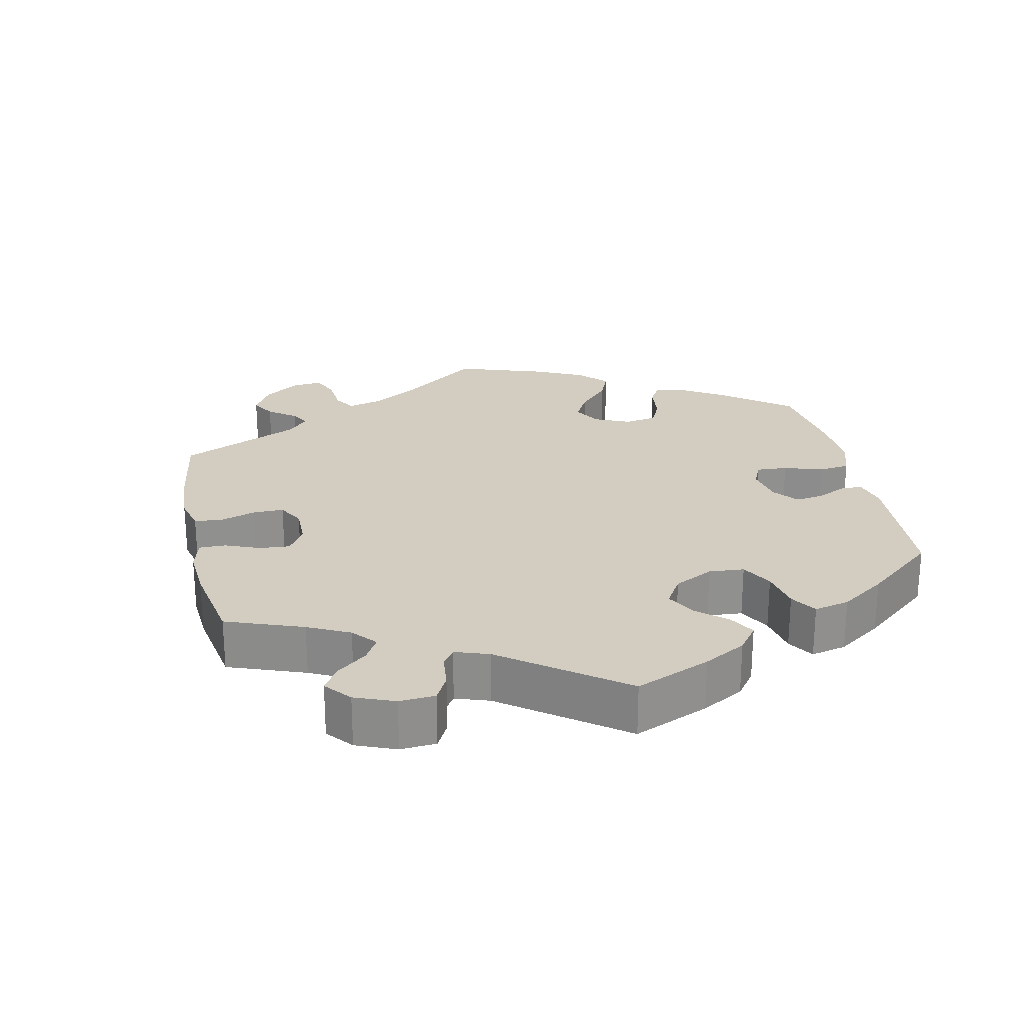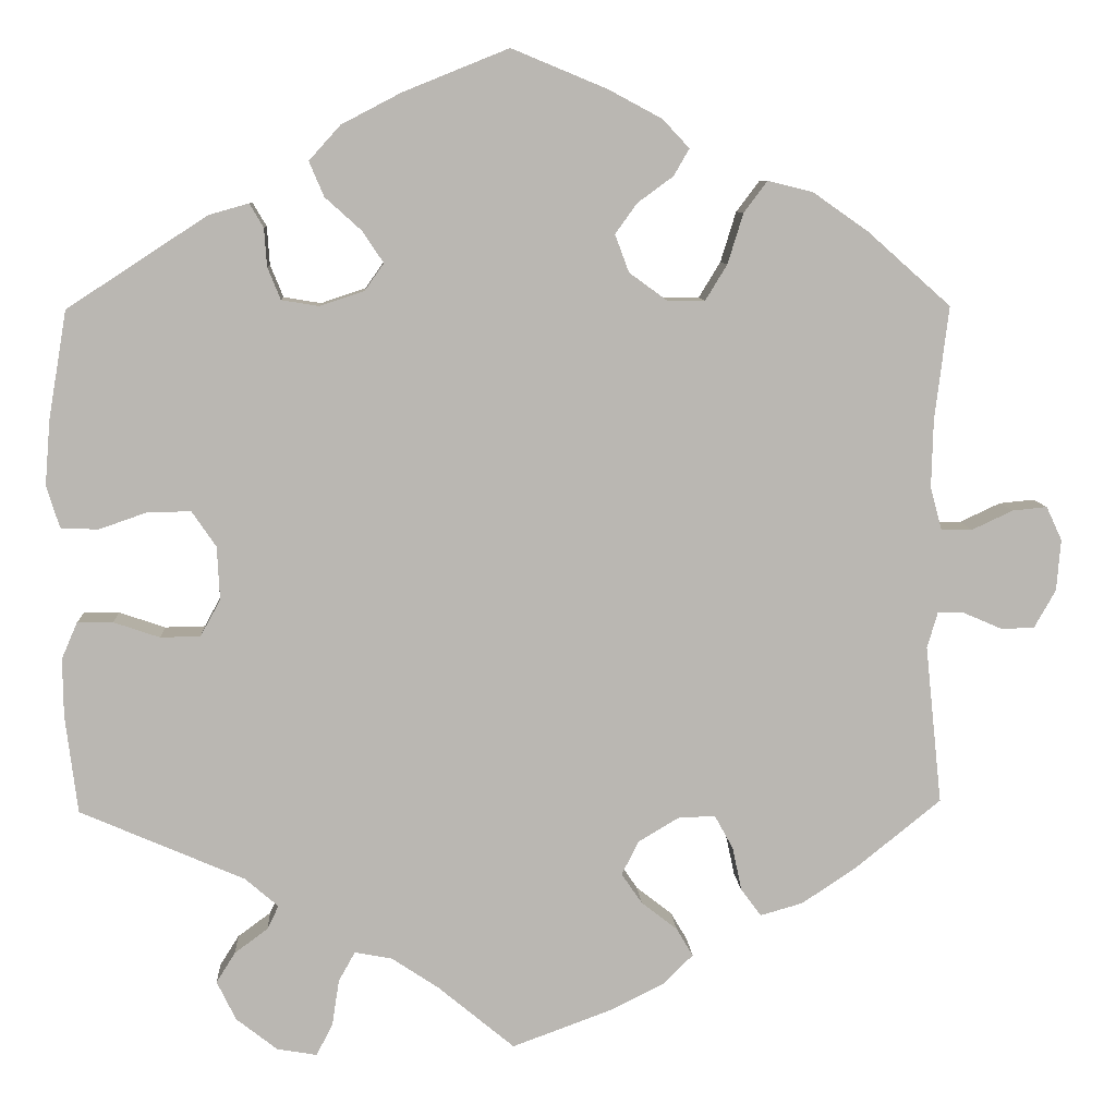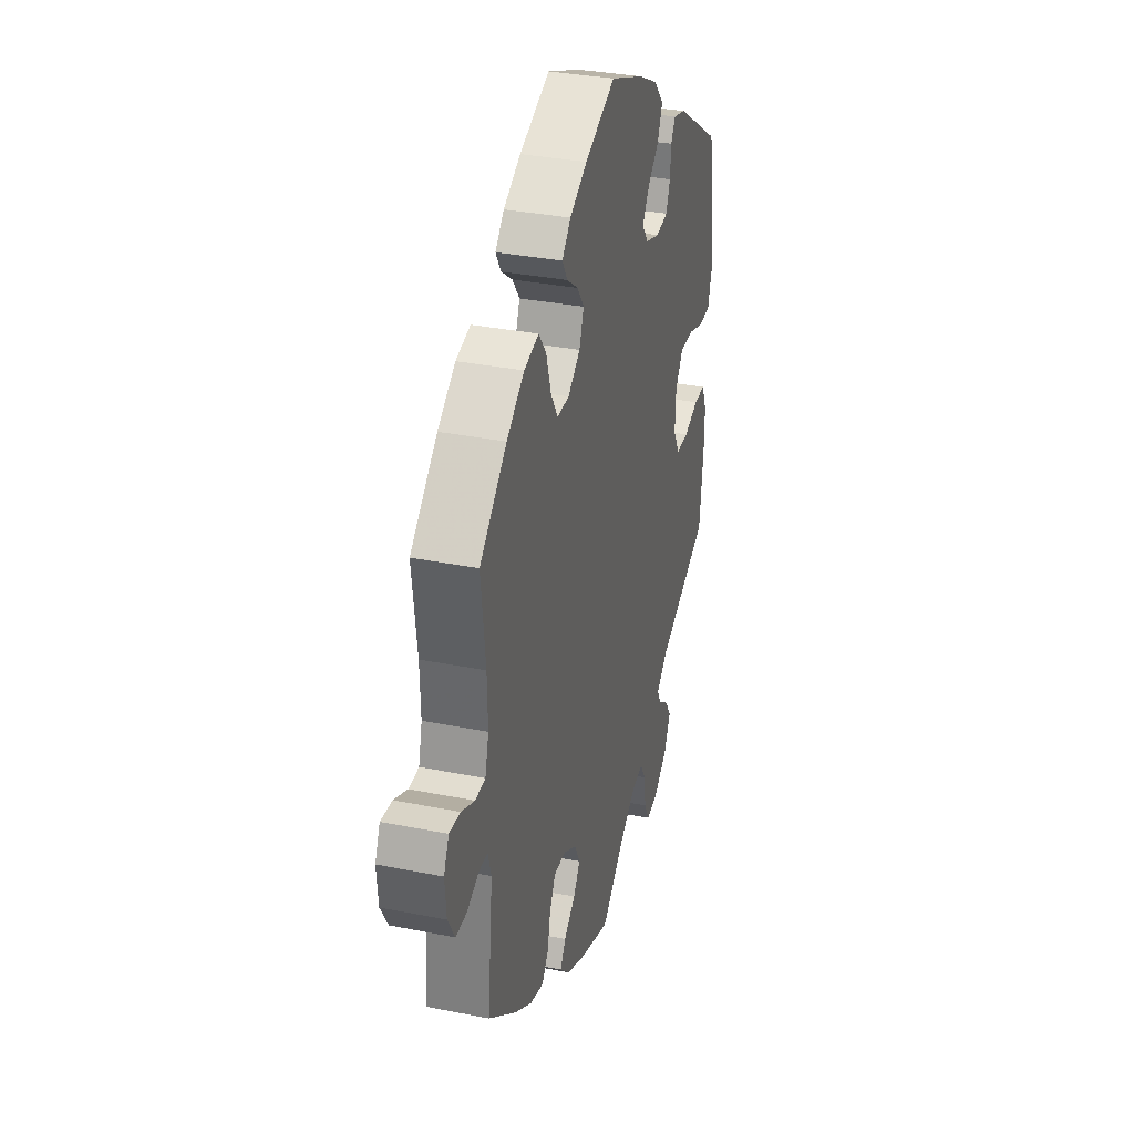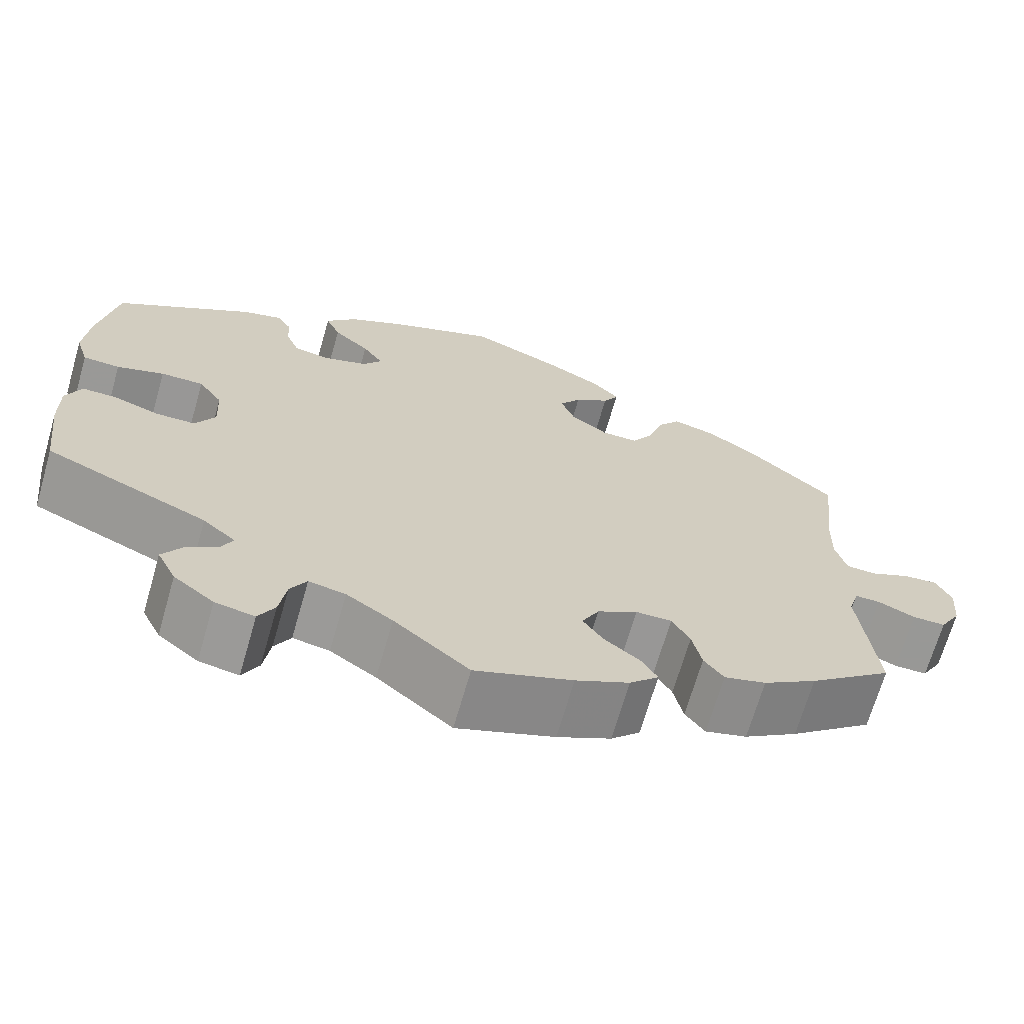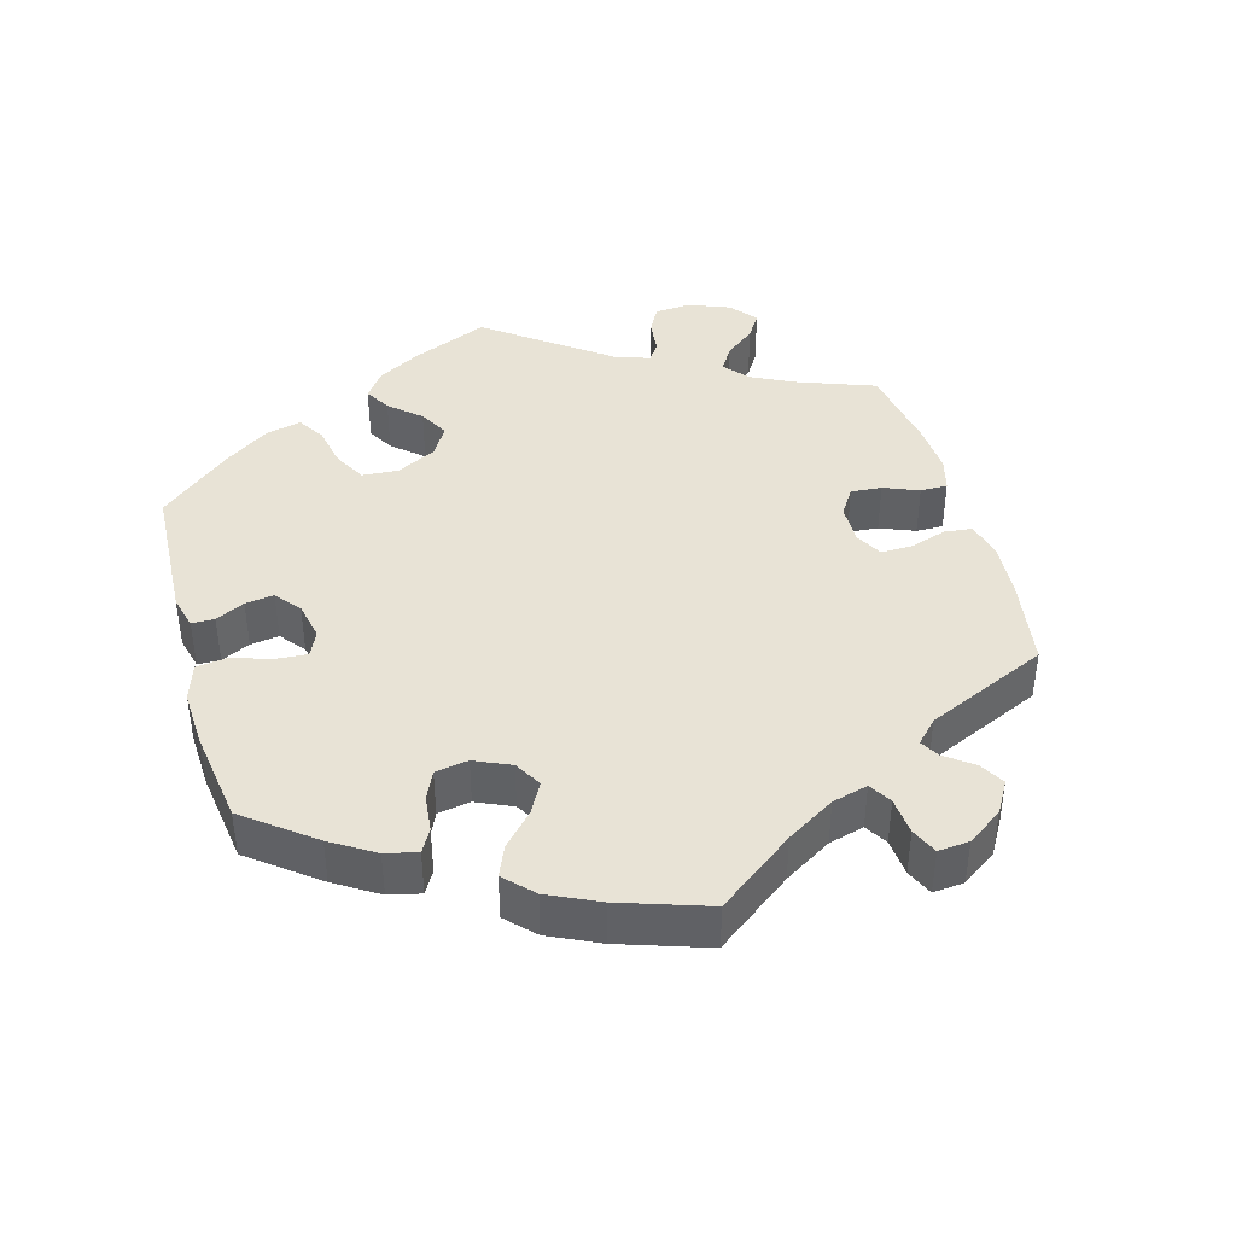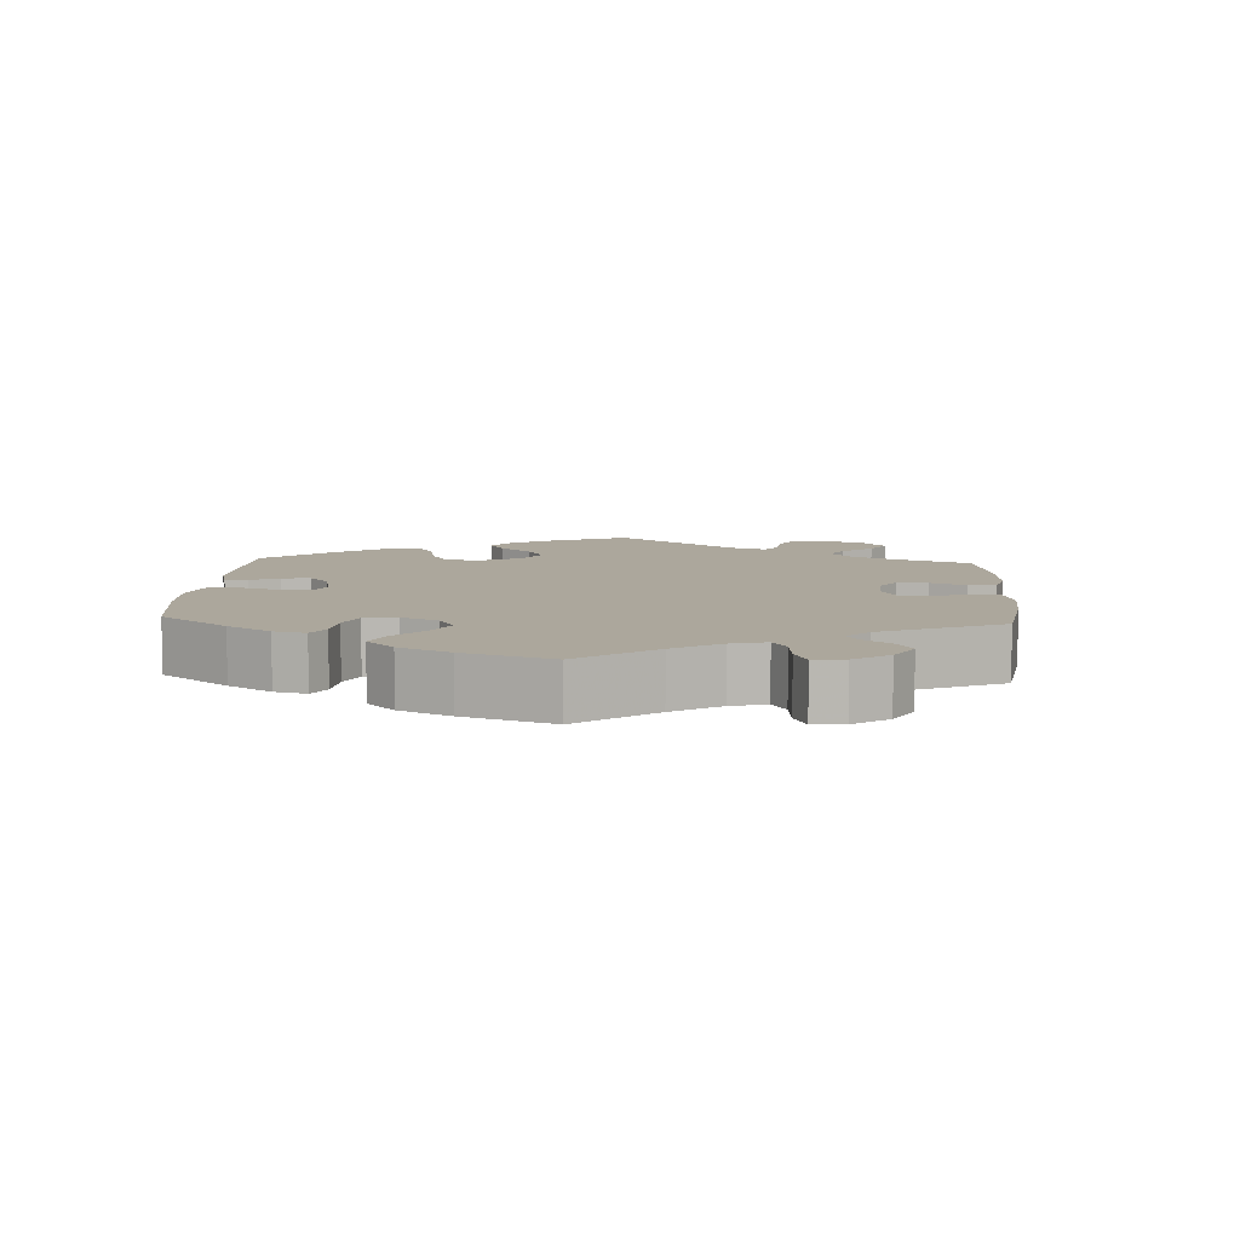
<metadata>
{"format":"obj","ext":"obj","renderer":"f3d","projection":"perspective","resolution":1024,"background":"white","views":[{"elev":24.8,"azim":-132.2,"up":"+Y"},{"elev":8.1,"azim":-3.3,"up":"+Z"},{"elev":33.7,"azim":105.2,"up":"+Z"},{"elev":-68.5,"azim":-16.1,"up":"+Z"},{"elev":41.7,"azim":44.3,"up":"+Y"},{"elev":8.3,"azim":63.3,"up":"+Y"}]}
</metadata>
<code>
v -0.088 0.07 -0.505
v -0.142 0.07 -0.469
v -0.185 0.07 -0.461
v -0.204 0.07 -0.495
v -0.212 0.07 -0.548
v -0.231 0.07 -0.584
v -0.277 0.07 -0.576
v -0.324 0.07 -0.539
v -0.346 0.07 -0.494
v -0.324 0.07 -0.459
v -0.286 0.07 -0.431
v -0.273 0.07 -0.404
v -0.311 0.07 -0.371
v -0.5 0.07 -0.289
v -0.514 0.07 -0.177
v -0.515 0.07 -0.11
v -0.497 0.07 -0.068
v -0.456 0.07 -0.068
v -0.403 0.07 -0.086
v -0.357 0.07 -0.085
v -0.334 0.07 -0.043
v -0.337 0.07 0.018
v -0.365 0.07 0.059
v -0.415 0.07 0.058
v -0.47 0.07 0.039
v -0.513 0.07 0.041
v -0.528 0.07 0.089
v -0.522 0.07 0.164
v -0.501 0.07 0.288
v -0.34 0.07 0.393
v -0.294 0.07 0.406
v -0.278 0.07 0.379
v -0.275 0.07 0.335
v -0.26 0.07 0.298
v -0.217 0.07 0.291
v -0.166 0.07 0.308
v -0.144 0.07 0.339
v -0.168 0.07 0.375
v -0.21 0.07 0.413
v -0.227 0.07 0.453
v -0.191 0.07 0.493
v -0.122 0.07 0.529
v -0.001 0.07 0.578
v 0.108 0.07 0.533
v 0.17 0.07 0.5
v 0.201 0.07 0.467
v 0.183 0.07 0.436
v 0.142 0.07 0.406
v 0.117 0.07 0.371
v 0.133 0.07 0.328
v 0.177 0.07 0.296
v 0.22 0.07 0.296
v 0.245 0.07 0.337
v 0.263 0.07 0.395
v 0.29 0.07 0.431
v 0.342 0.07 0.418
v 0.405 0.07 0.374
v 0.501 0.07 0.289
v 0.485 0.07 0.158
v 0.483 0.07 0.081
v 0.496 0.07 0.032
v 0.532 0.07 0.031
v 0.579 0.07 0.053
v 0.619 0.07 0.057
v 0.637 0.07 0.018
v 0.632 0.07 -0.041
v 0.607 0.07 -0.085
v 0.568 0.07 -0.085
v 0.524 0.07 -0.066
v 0.494 0.07 -0.066
v 0.482 0.07 -0.107
v 0.501 0.07 -0.289
v 0.403 0.07 -0.368
v 0.34 0.07 -0.41
v 0.291 0.07 -0.424
v 0.268 0.07 -0.393
v 0.257 0.07 -0.342
v 0.236 0.07 -0.304
v 0.194 0.07 -0.305
v 0.147 0.07 -0.333
v 0.127 0.07 -0.372
v 0.151 0.07 -0.407
v 0.192 0.07 -0.439
v 0.211 0.07 -0.471
v 0.177 0.07 -0.505
v 0.114 0.07 -0.536
v 0 0.07 -0.578
v -0.088 0 -0.505
v -0.142 0 -0.469
v -0.185 0 -0.461
v -0.204 0 -0.495
v -0.212 0 -0.548
v -0.231 0 -0.584
v -0.277 0 -0.576
v -0.324 0 -0.539
v -0.346 0 -0.494
v -0.324 0 -0.459
v -0.286 0 -0.431
v -0.273 0 -0.404
v -0.311 0 -0.371
v -0.5 0 -0.289
v -0.514 0 -0.177
v -0.515 0 -0.11
v -0.497 0 -0.068
v -0.456 0 -0.068
v -0.403 0 -0.086
v -0.357 0 -0.085
v -0.334 0 -0.043
v -0.337 0 0.018
v -0.365 0 0.059
v -0.415 0 0.058
v -0.47 0 0.039
v -0.513 0 0.041
v -0.528 0 0.089
v -0.522 0 0.164
v -0.501 0 0.288
v -0.34 0 0.393
v -0.294 0 0.406
v -0.278 0 0.379
v -0.275 0 0.335
v -0.26 0 0.298
v -0.217 0 0.291
v -0.166 0 0.308
v -0.144 0 0.339
v -0.168 0 0.375
v -0.21 0 0.413
v -0.227 0 0.453
v -0.191 0 0.493
v -0.122 0 0.529
v -0.001 0 0.578
v 0.108 0 0.533
v 0.17 0 0.5
v 0.201 0 0.467
v 0.183 0 0.436
v 0.142 0 0.406
v 0.117 0 0.371
v 0.133 0 0.328
v 0.177 0 0.296
v 0.22 0 0.296
v 0.245 0 0.337
v 0.263 0 0.395
v 0.29 0 0.431
v 0.342 0 0.418
v 0.405 0 0.374
v 0.501 0 0.289
v 0.485 0 0.158
v 0.483 0 0.081
v 0.496 0 0.032
v 0.532 0 0.031
v 0.579 0 0.053
v 0.619 0 0.057
v 0.637 0 0.018
v 0.632 0 -0.041
v 0.607 0 -0.085
v 0.568 0 -0.085
v 0.524 0 -0.066
v 0.494 0 -0.066
v 0.482 0 -0.107
v 0.501 0 -0.289
v 0.403 0 -0.368
v 0.34 0 -0.41
v 0.291 0 -0.424
v 0.268 0 -0.393
v 0.257 0 -0.342
v 0.236 0 -0.304
v 0.194 0 -0.305
v 0.147 0 -0.333
v 0.127 0 -0.372
v 0.151 0 -0.407
v 0.192 0 -0.439
v 0.211 0 -0.471
v 0.177 0 -0.505
v 0.114 0 -0.536
v 0 0 -0.578
f 86 87 1
f 85 86 1 2
f 82 83 84 85
f 81 82 85 2
f 80 81 2 3
f 79 80 3
f 74 75 76 77
f 74 77 78
f 71 72 73 74
f 70 71 74 78
f 66 67 68 69
f 66 69 70
f 65 66 70
f 62 63 64 65
f 61 62 65 70
f 60 61 70 78
f 56 57 58 59
f 53 54 55 56
f 52 53 56 59
f 51 52 59 60
f 45 46 47 48
f 45 48 49
f 44 45 49
f 43 44 49
f 42 43 49 50
f 38 39 40 41
f 37 38 41 42
f 30 31 32 33
f 30 33 34
f 29 30 34
f 28 29 34 35
f 24 25 26 27
f 23 24 27 28
f 16 17 18 19
f 16 19 20
f 13 14 15 16
f 12 13 16 20
f 8 9 10 11
f 8 11 12
f 7 8 12
f 4 5 6 7
f 3 4 7 12
f 79 3 12 20
f 51 60 78 79
f 50 51 79 20
f 37 42 50
f 36 37 50
f 23 28 35 36
f 22 23 36 50
f 21 22 50
f 20 21 50
f 88 174 173
f 89 88 173 172
f 172 171 170 169
f 89 172 169 168
f 90 89 168 167
f 90 167 166
f 164 163 162 161
f 165 164 161
f 161 160 159 158
f 165 161 158 157
f 156 155 154 153
f 157 156 153
f 157 153 152
f 152 151 150 149
f 157 152 149 148
f 165 157 148 147
f 146 145 144 143
f 143 142 141 140
f 146 143 140 139
f 147 146 139 138
f 135 134 133 132
f 136 135 132
f 136 132 131
f 136 131 130
f 137 136 130 129
f 128 127 126 125
f 129 128 125 124
f 120 119 118 117
f 121 120 117
f 121 117 116
f 122 121 116 115
f 114 113 112 111
f 115 114 111 110
f 106 105 104 103
f 107 106 103
f 103 102 101 100
f 107 103 100 99
f 98 97 96 95
f 99 98 95
f 99 95 94
f 94 93 92 91
f 99 94 91 90
f 107 99 90 166
f 166 165 147 138
f 107 166 138 137
f 137 129 124
f 137 124 123
f 123 122 115 110
f 137 123 110 109
f 137 109 108
f 137 108 107
f 1 88 89 2
f 2 89 90 3
f 3 90 91 4
f 4 91 92 5
f 5 92 93 6
f 6 93 94 7
f 7 94 95 8
f 8 95 96 9
f 9 96 97 10
f 10 97 98 11
f 11 98 99 12
f 12 99 100 13
f 13 100 101 14
f 14 101 102 15
f 15 102 103 16
f 16 103 104 17
f 17 104 105 18
f 18 105 106 19
f 19 106 107 20
f 20 107 108 21
f 21 108 109 22
f 22 109 110 23
f 23 110 111 24
f 24 111 112 25
f 25 112 113 26
f 26 113 114 27
f 27 114 115 28
f 28 115 116 29
f 29 116 117 30
f 30 117 118 31
f 31 118 119 32
f 32 119 120 33
f 33 120 121 34
f 34 121 122 35
f 35 122 123 36
f 36 123 124 37
f 37 124 125 38
f 38 125 126 39
f 39 126 127 40
f 40 127 128 41
f 41 128 129 42
f 42 129 130 43
f 43 130 131 44
f 44 131 132 45
f 45 132 133 46
f 46 133 134 47
f 47 134 135 48
f 48 135 136 49
f 49 136 137 50
f 50 137 138 51
f 51 138 139 52
f 52 139 140 53
f 53 140 141 54
f 54 141 142 55
f 55 142 143 56
f 56 143 144 57
f 57 144 145 58
f 58 145 146 59
f 59 146 147 60
f 60 147 148 61
f 61 148 149 62
f 62 149 150 63
f 63 150 151 64
f 64 151 152 65
f 65 152 153 66
f 66 153 154 67
f 67 154 155 68
f 68 155 156 69
f 69 156 157 70
f 70 157 158 71
f 71 158 159 72
f 72 159 160 73
f 73 160 161 74
f 74 161 162 75
f 75 162 163 76
f 76 163 164 77
f 77 164 165 78
f 78 165 166 79
f 79 166 167 80
f 80 167 168 81
f 81 168 169 82
f 82 169 170 83
f 83 170 171 84
f 84 171 172 85
f 85 172 173 86
f 86 173 174 87
f 87 174 88 1

</code>
